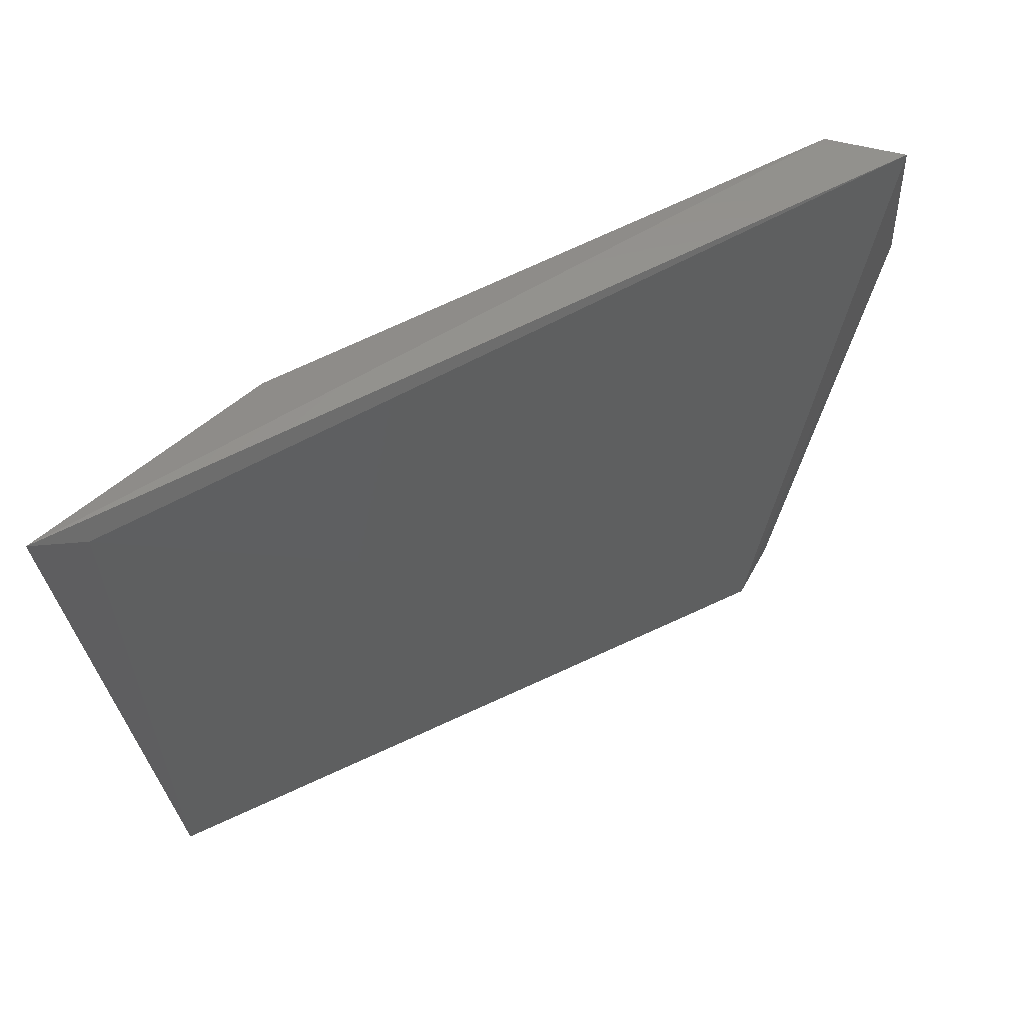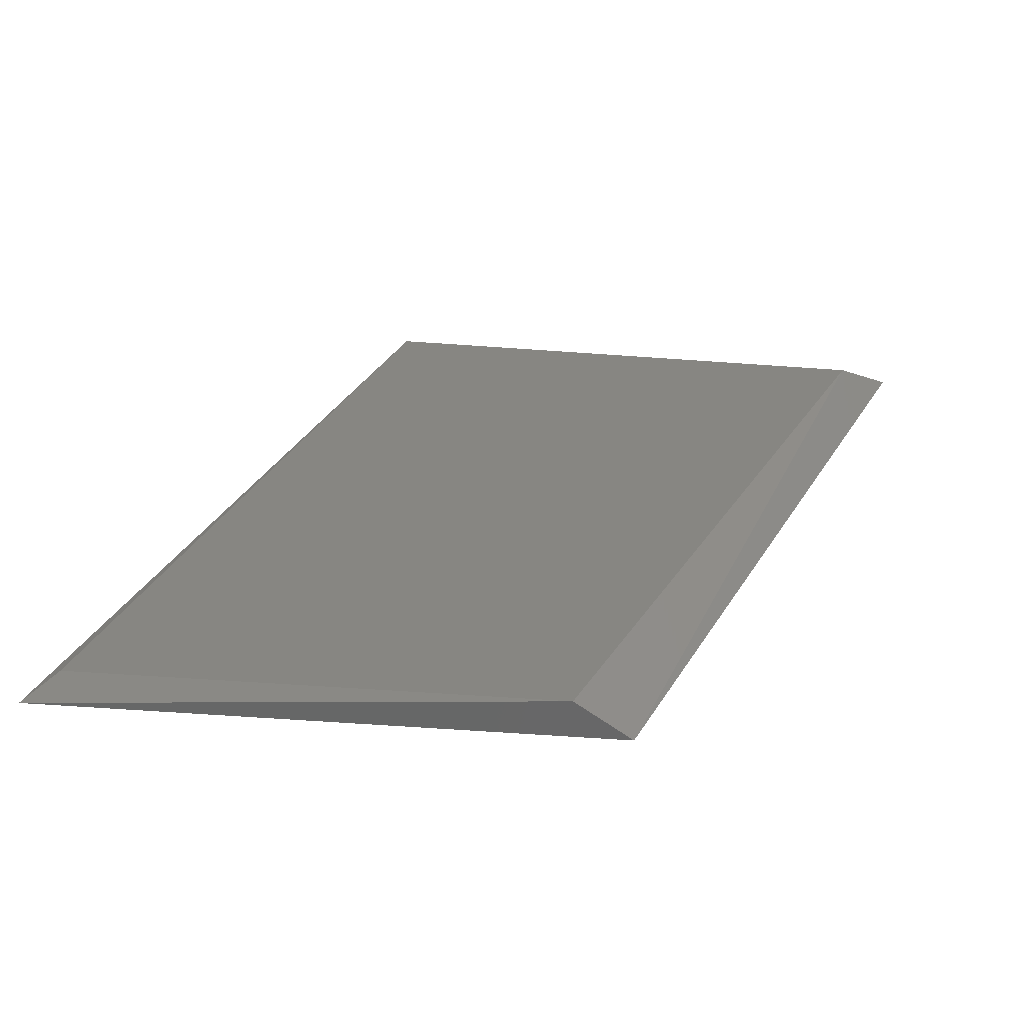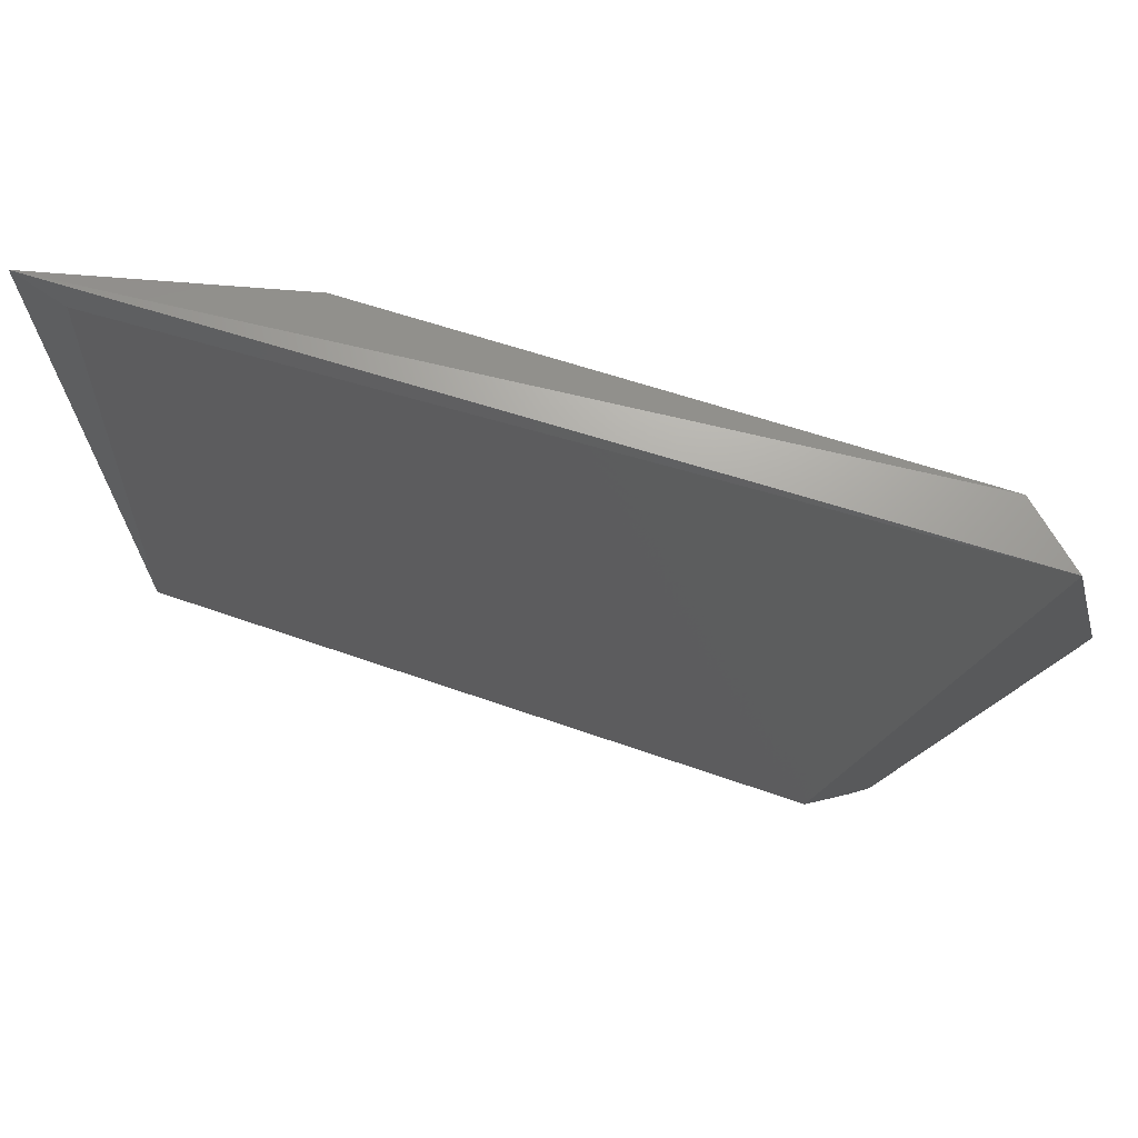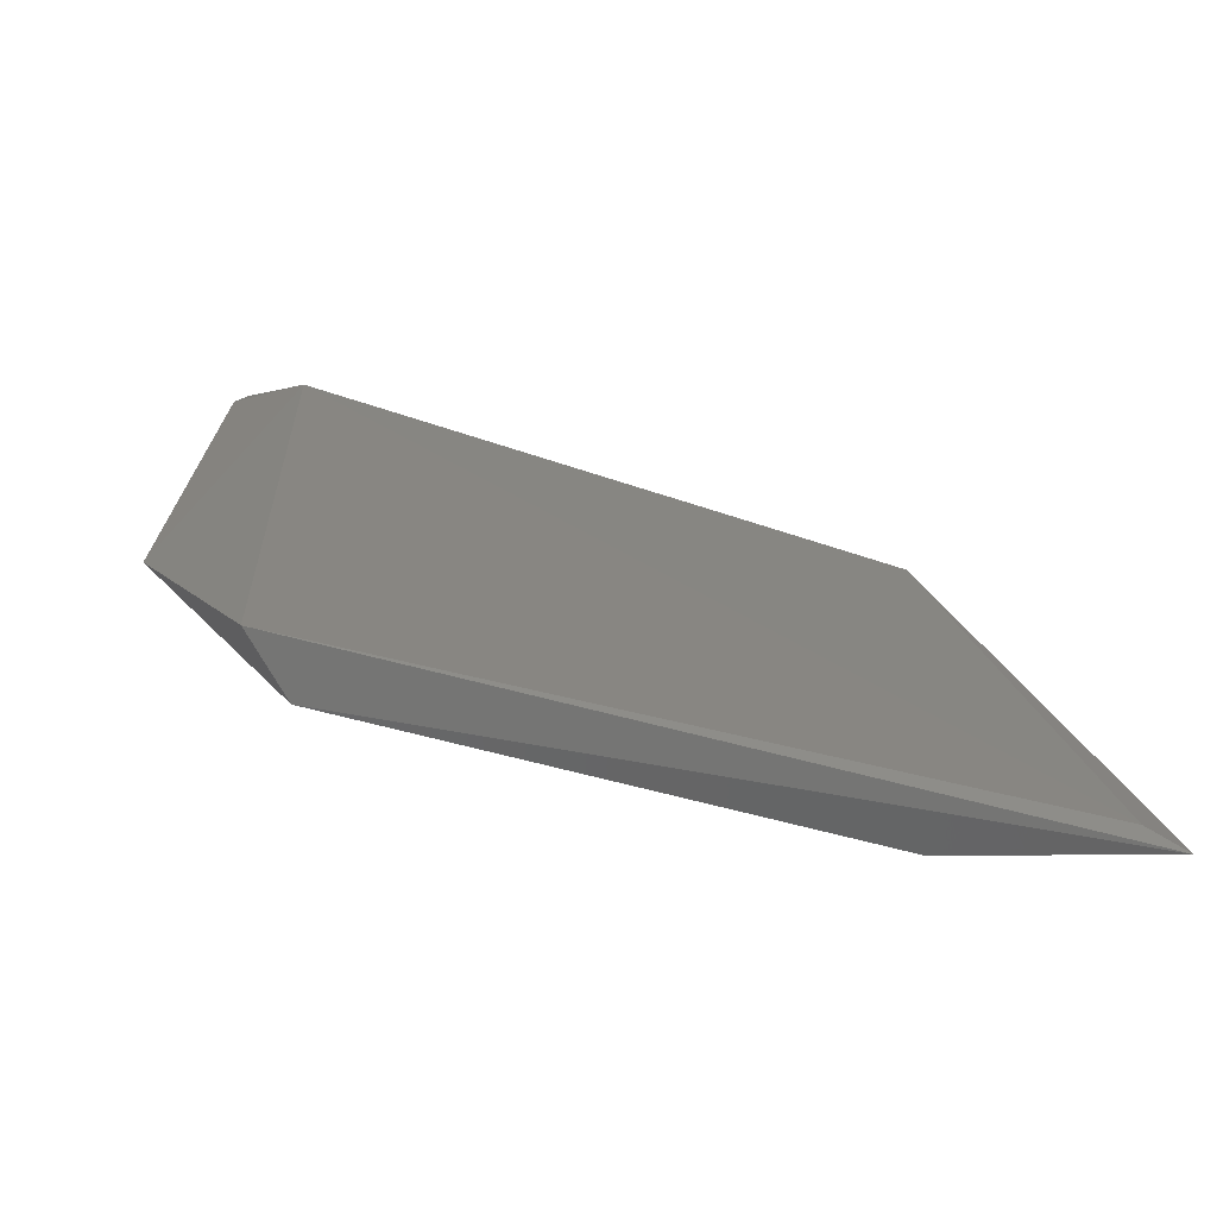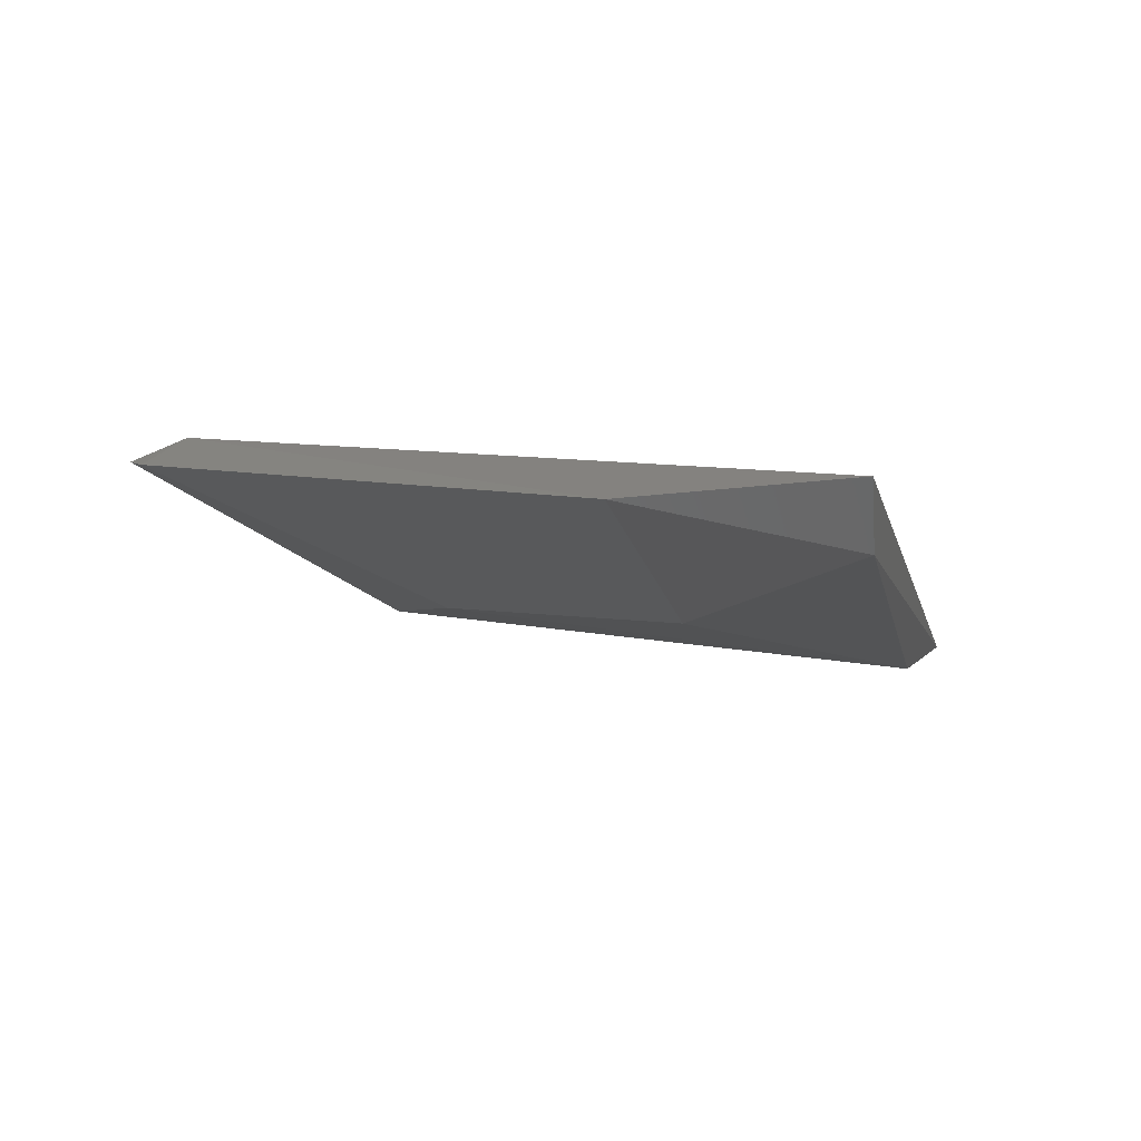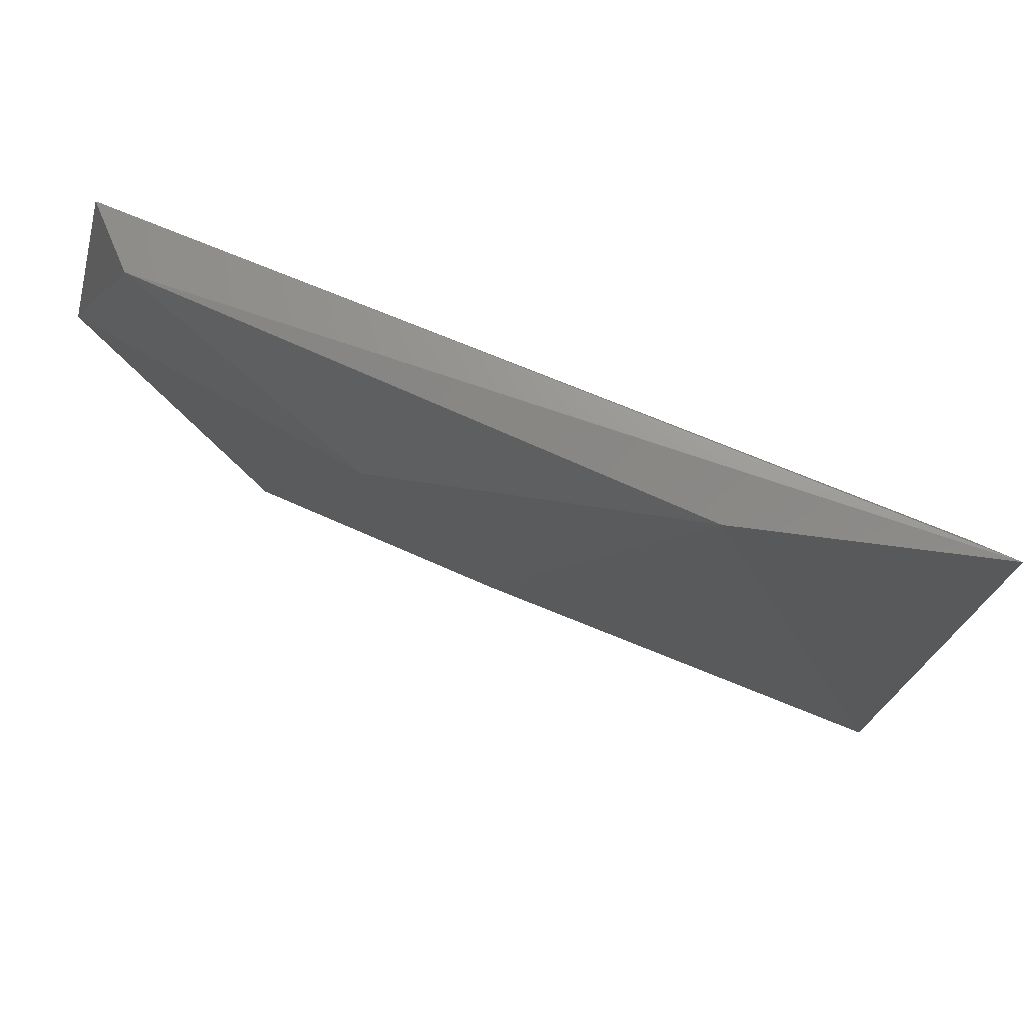
<metadata>
{"format":"stl","ext":"stl","renderer":"f3d","projection":"perspective","resolution":1024,"background":"white","views":[{"elev":60.1,"azim":130.7,"up":"+Z"},{"elev":9.6,"azim":114.1,"up":"+Y"},{"elev":69.6,"azim":176.5,"up":"+Z"},{"elev":21.3,"azim":-16.4,"up":"+Y"},{"elev":9.6,"azim":-78.1,"up":"+Y"},{"elev":69.1,"azim":3.5,"up":"+Z"}]}
</metadata>
<code>
# stl→obj: 13 verts, 22 faces
v -0.4287 -0.4173 -0.154
v -0.3602 -0.4601 -0.1026
v -0.3901 -0.4559 -0.03844
v -0.4629 -0.4173 -0.04272
v -0.4501 -0.4131 0.008659
v -0.4115 -0.4131 -0.1497
v -0.3088 -0.4815 0.008659
v -0.2575 -0.4815 -0.1454
v -0.2469 -0.4879 0.01364
v -0.4415 -0.4302 0.008659
v -0.2532 -0.473 -0.1326
v -0.4244 -0.4173 -0.1583
v -0.2575 -0.4815 0.008659
f 1 2 3
f 1 3 4
f 5 6 4
f 7 8 9
f 1 4 6
f 10 3 7
f 10 7 9
f 10 9 5
f 10 5 4
f 10 4 3
f 11 8 6
f 11 9 8
f 2 1 12
f 2 12 8
f 2 8 7
f 2 7 3
f 12 1 6
f 12 6 8
f 13 6 5
f 13 5 9
f 13 9 11
f 13 11 6

</code>
